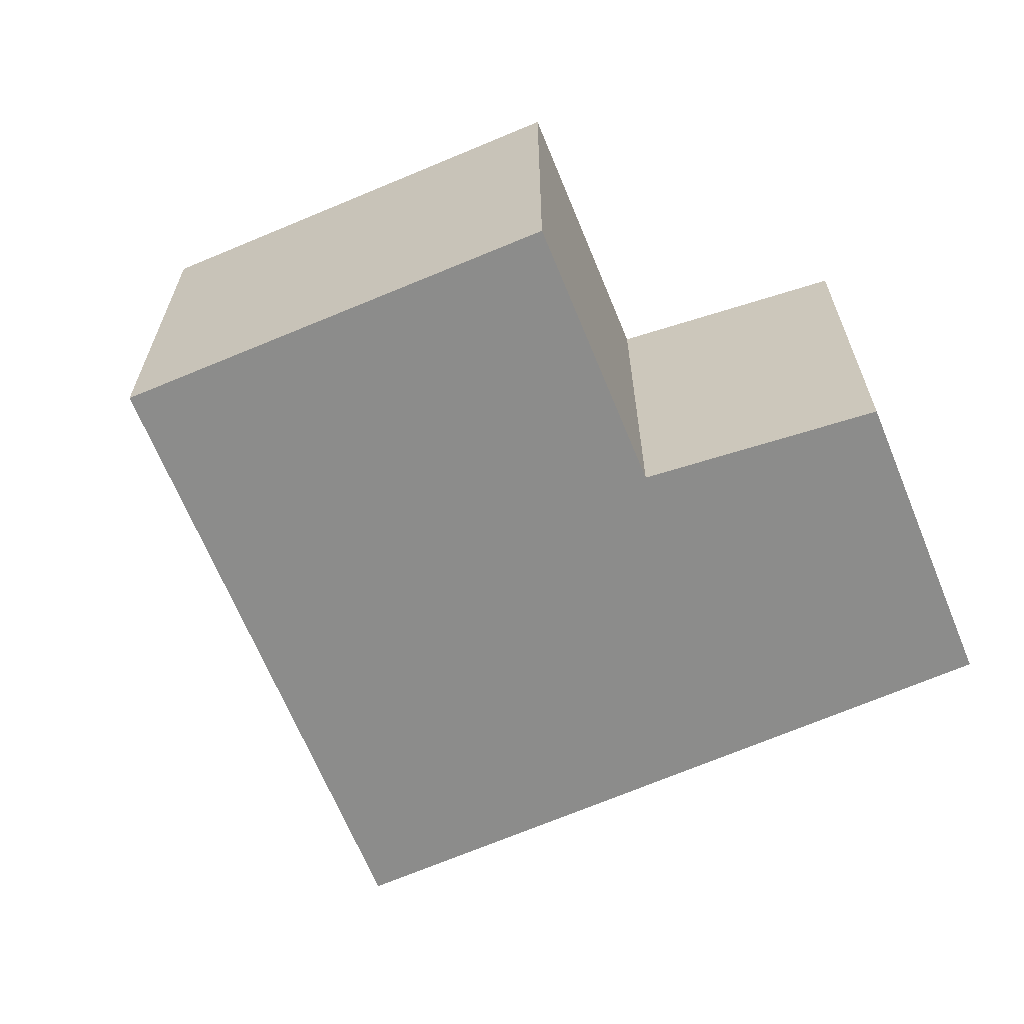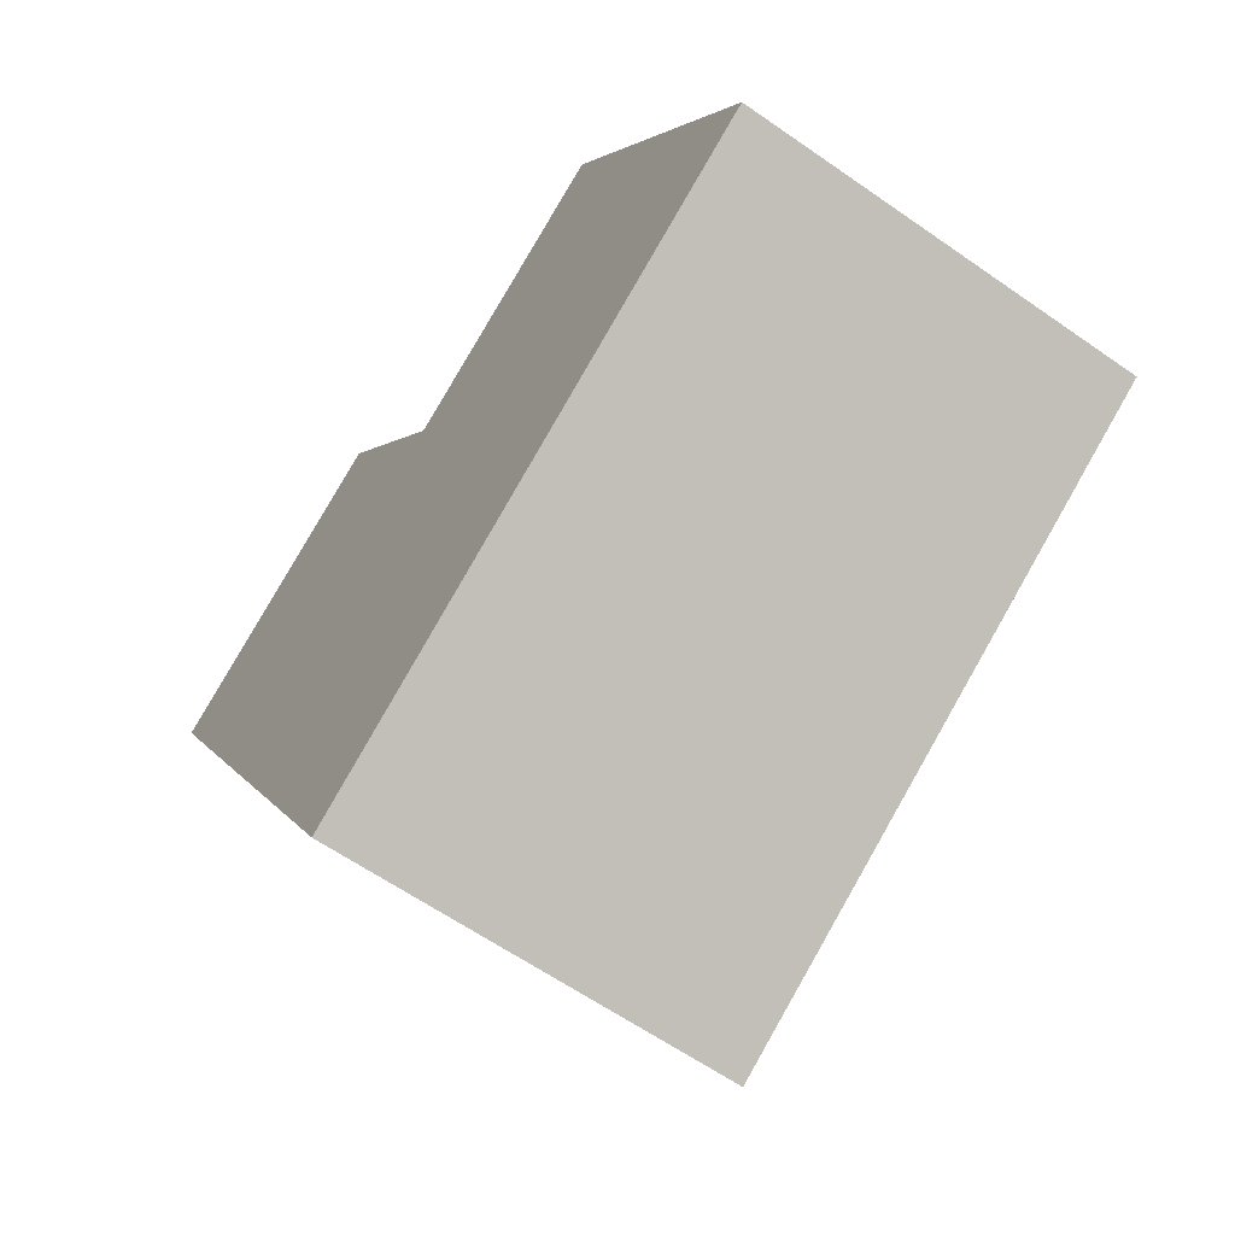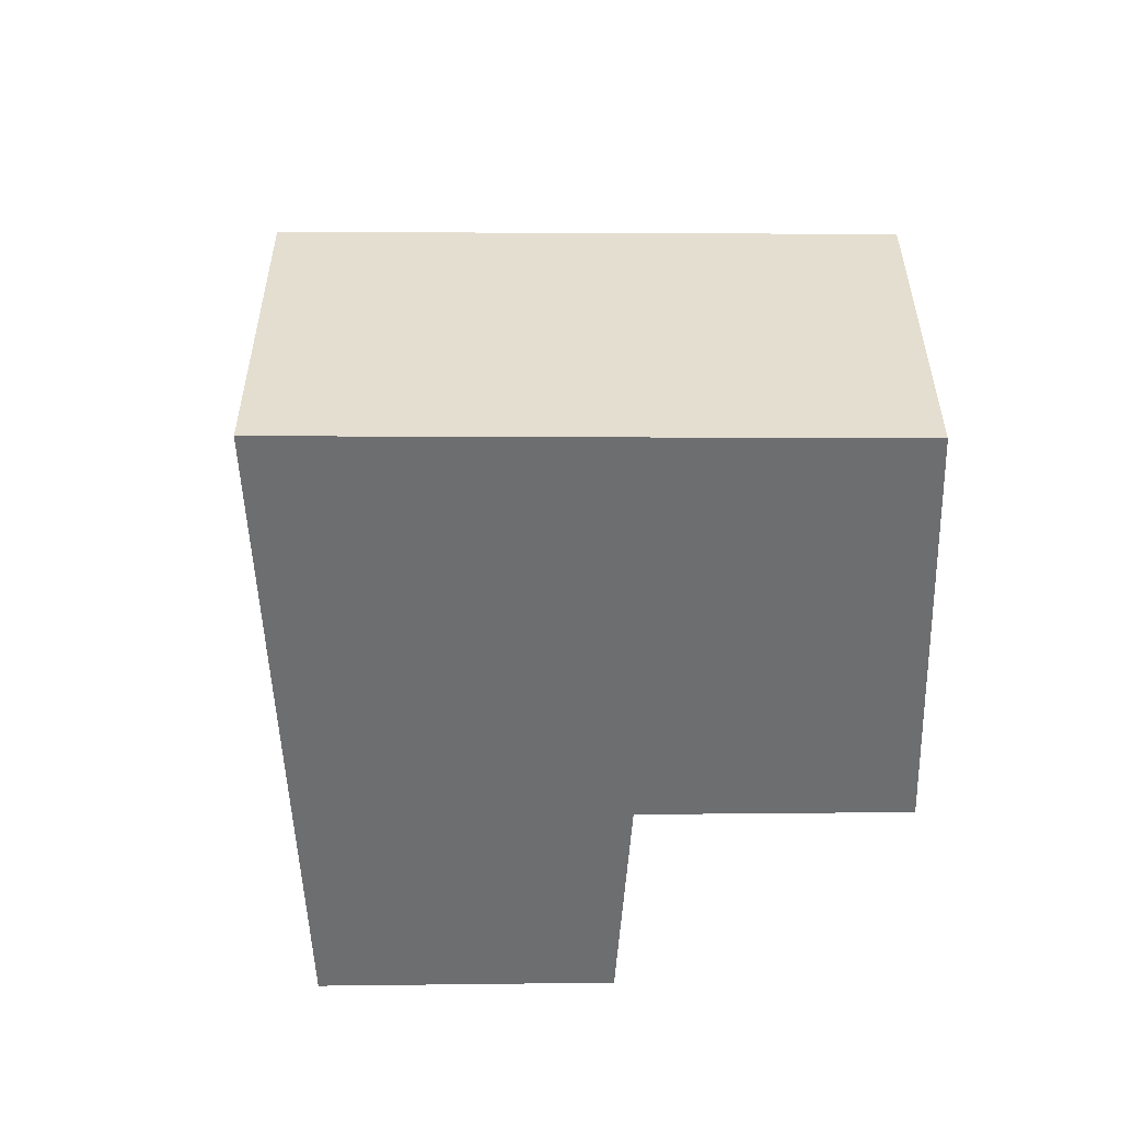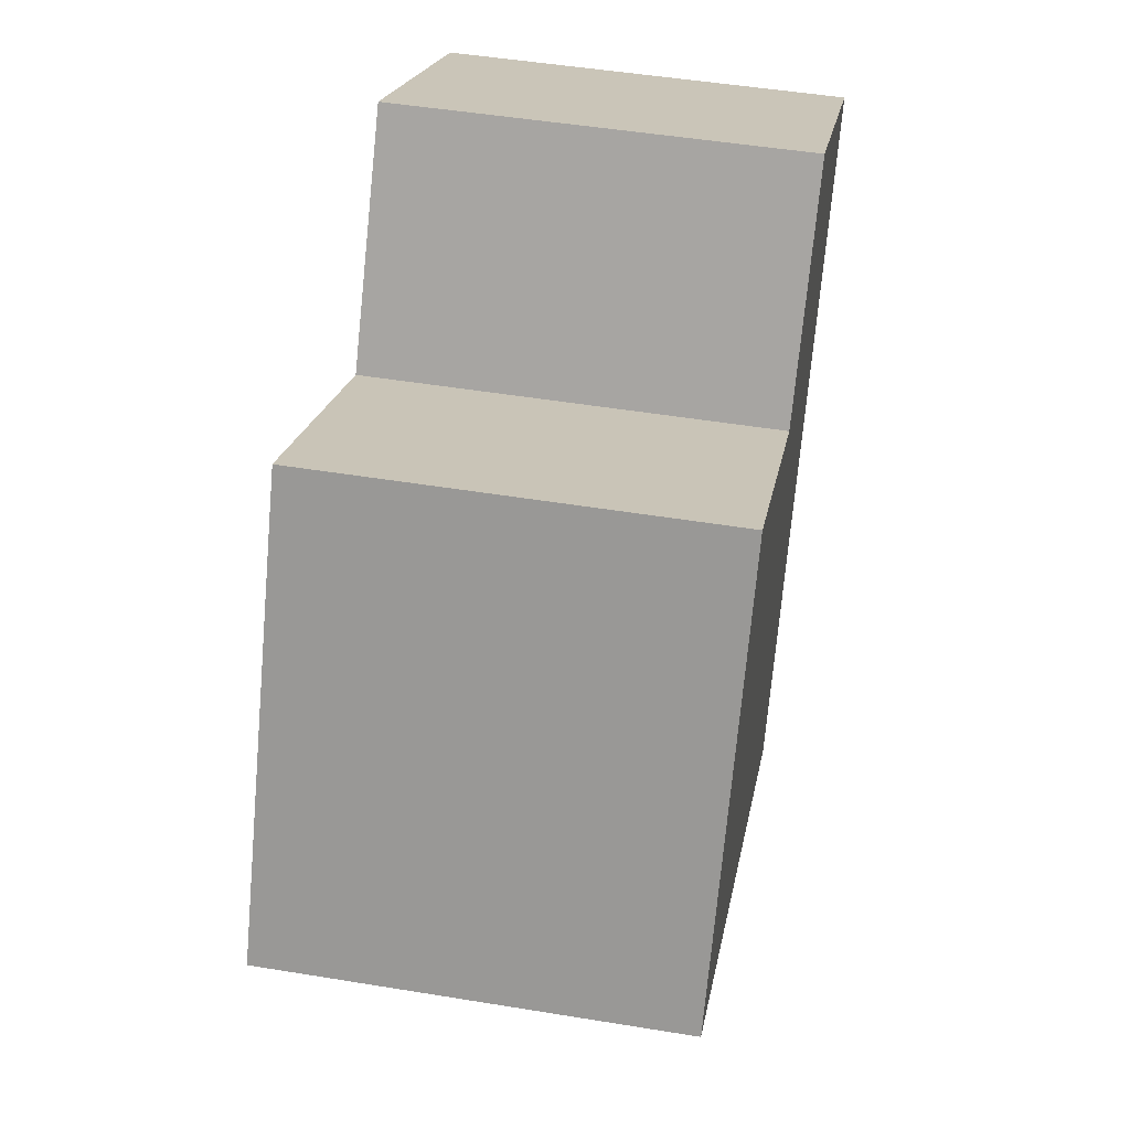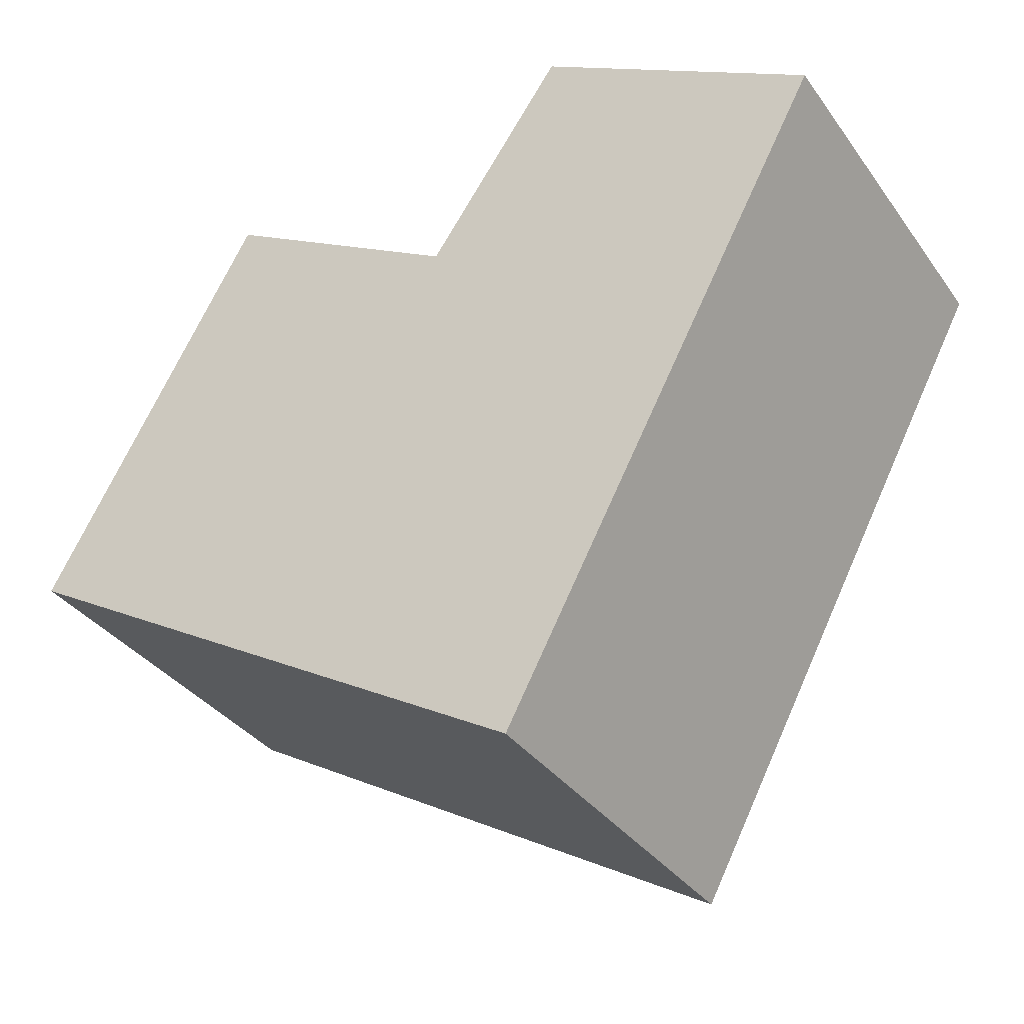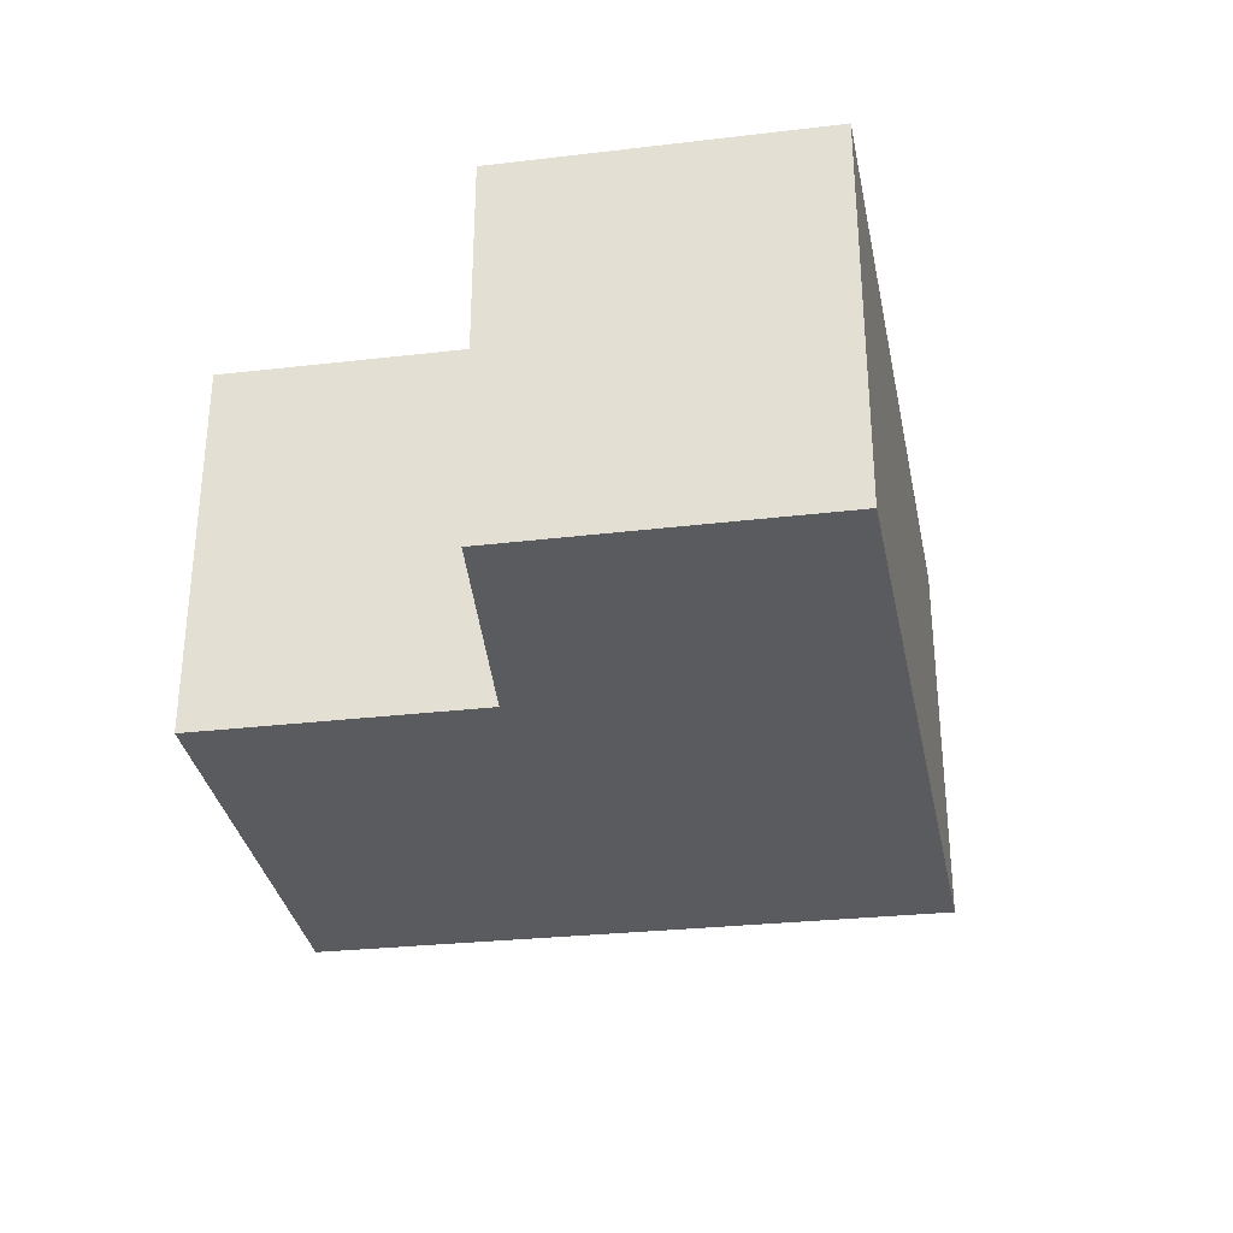
<metadata>
{"format":"obj","ext":"obj","renderer":"f3d","projection":"perspective","resolution":1024,"background":"white","views":[{"elev":-64.1,"azim":-37.7,"up":"+Y"},{"elev":-62.4,"azim":-125.2,"up":"+Z"},{"elev":-54.2,"azim":-149.3,"up":"+Y"},{"elev":49.2,"azim":-79.7,"up":"+Z"},{"elev":-35.1,"azim":30.8,"up":"+Z"},{"elev":-32.5,"azim":39.2,"up":"+Y"}]}
</metadata>
<code>
v  2.541 1.802 -1.523
v  2.792 1.802 2.073
v  4.067 1.802 1.343
v  2.156 1.802 1.151
v  1.016 1.802 1.811
v  0 1.802 1.103e-16
v  2.792 -1.269e-16 2.073
v  4.067 -8.223e-17 1.343
v  1.016 -1.109e-16 1.811
v  2.156 -7.048e-17 1.151
v  2.541 9.326e-17 -1.523
v  0 0 0
g defaultobject
f 1 2 3
f 2 1 4
f 4 1 5
f 5 1 6
f 7 3 2
f 3 7 8
f 9 4 5
f 4 9 10
f 8 1 3
f 1 8 11
f 11 6 1
f 6 11 12
f 12 5 6
f 5 12 9
f 10 2 4
f 2 10 7
f 7 11 8
f 11 7 10
f 11 10 9
f 11 9 12

</code>
